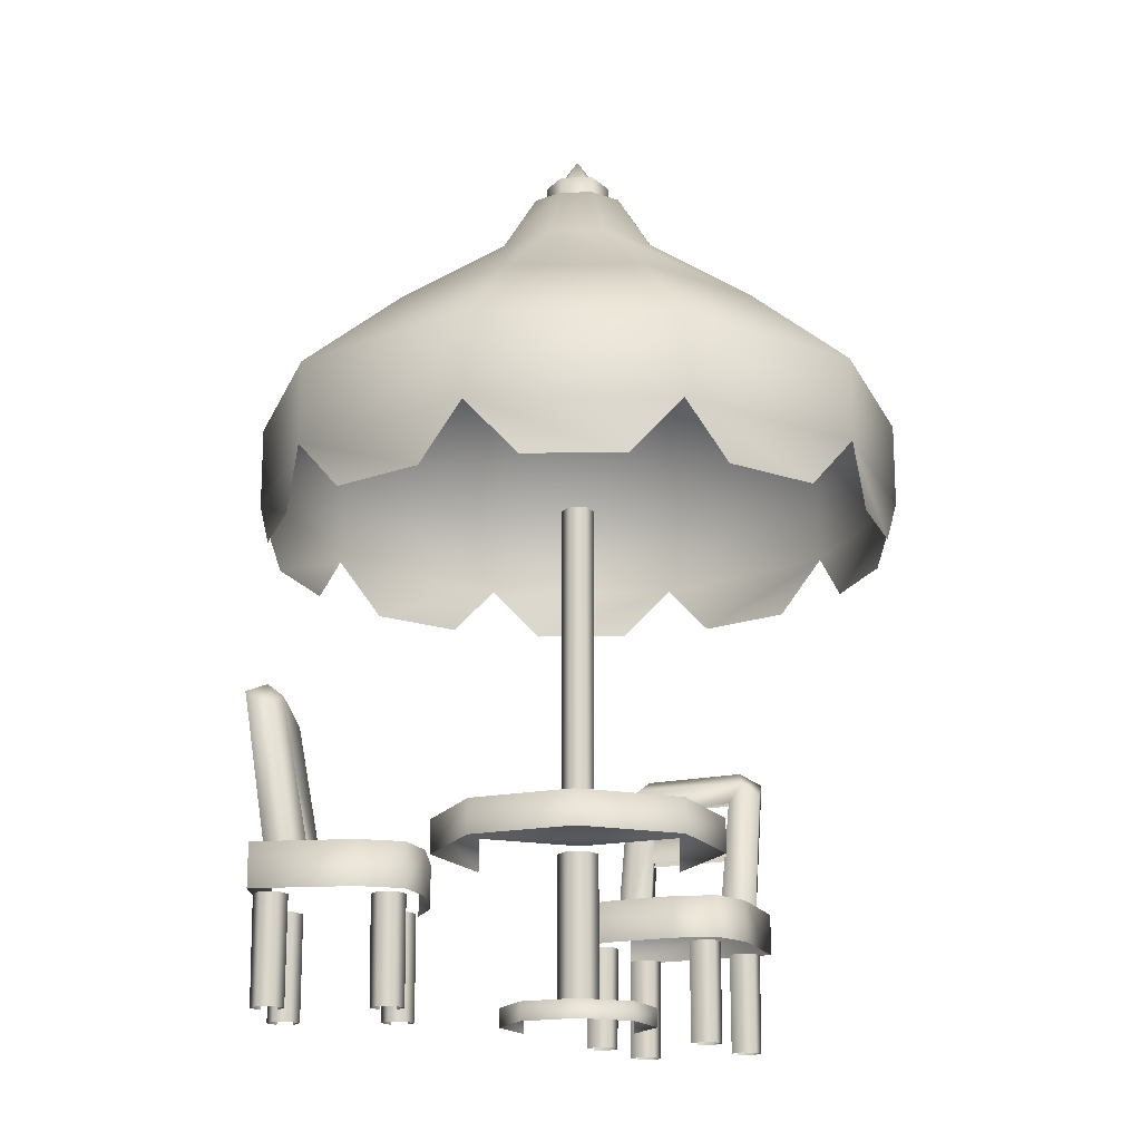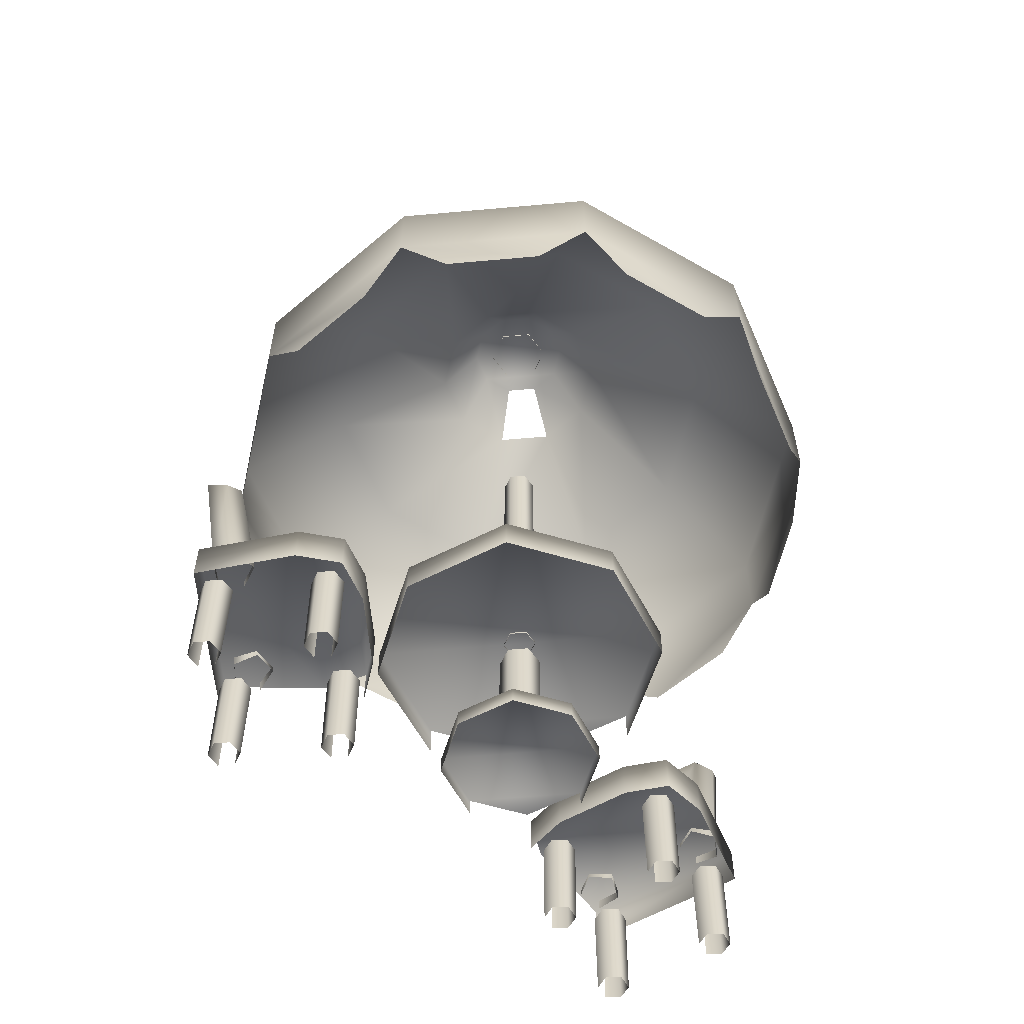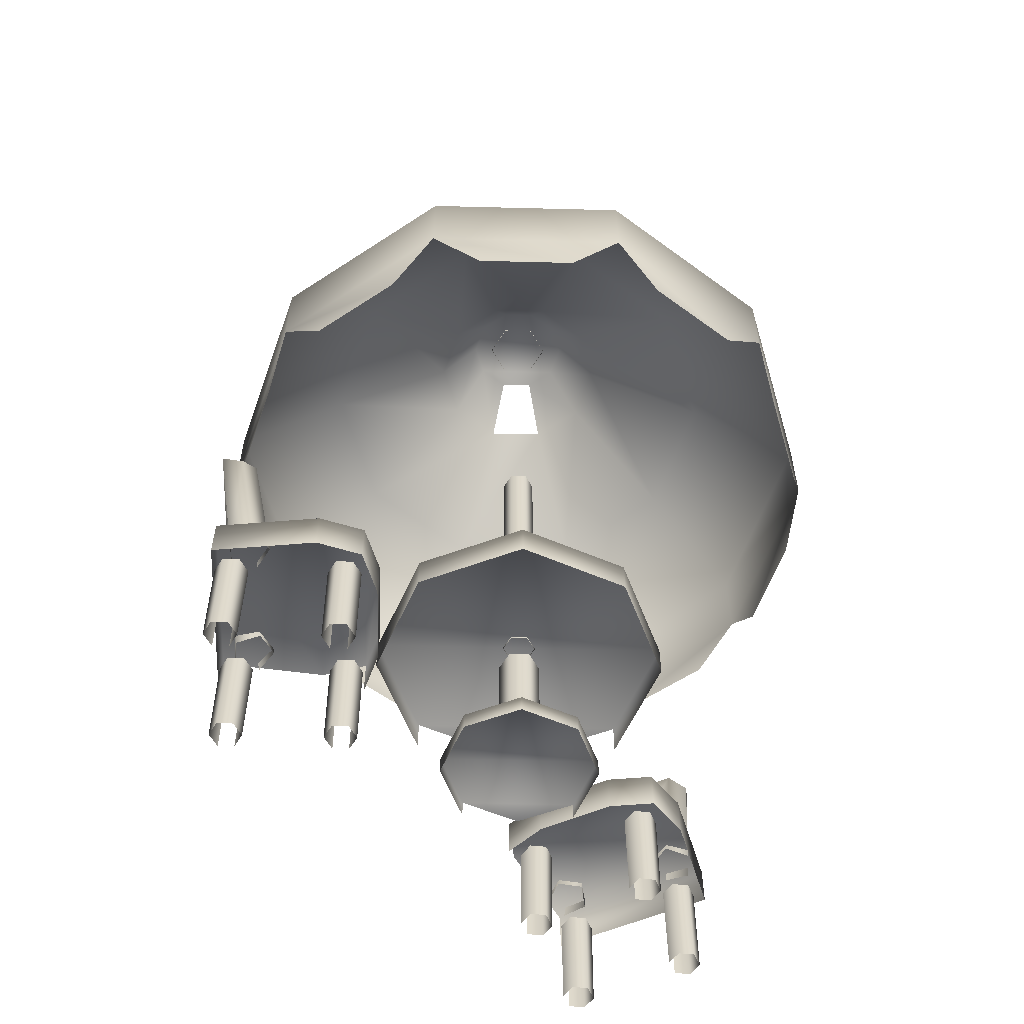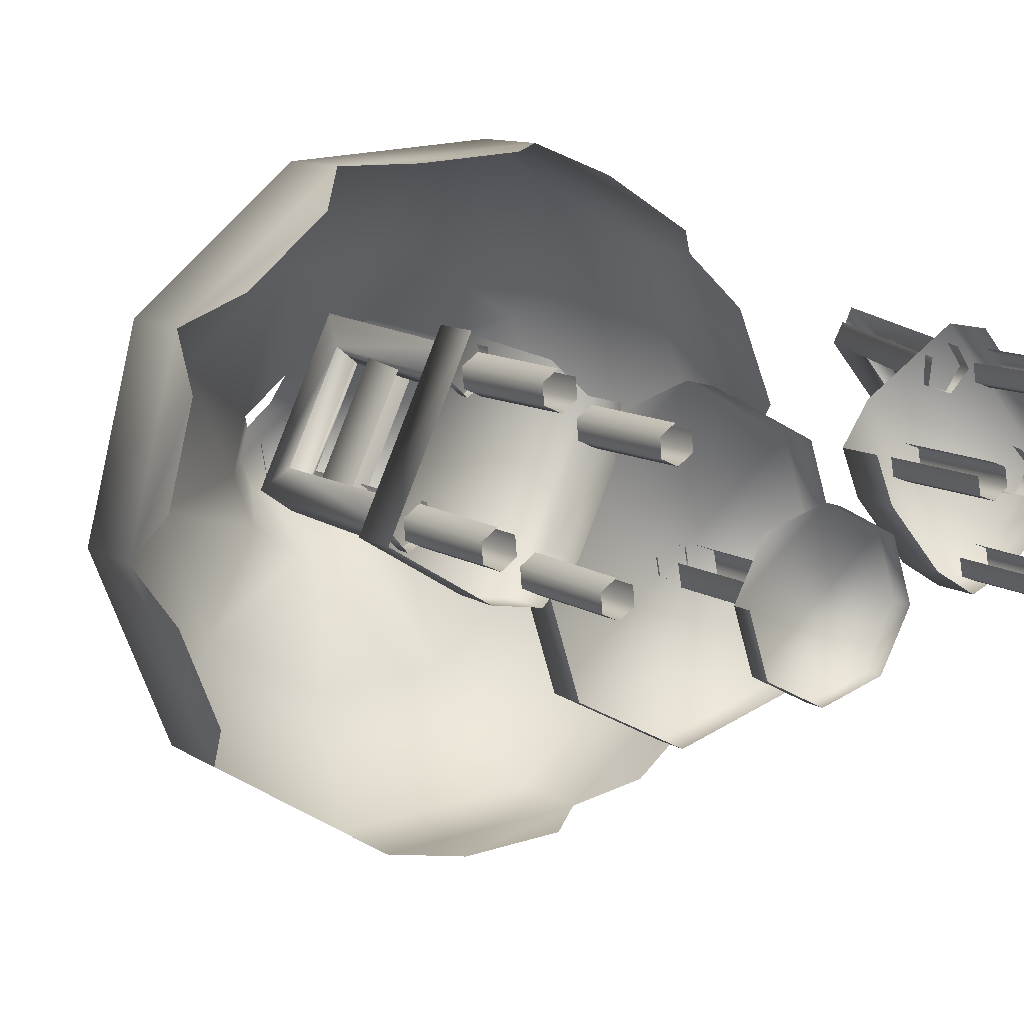
<metadata>
{"format":"obj","ext":"obj","renderer":"f3d","projection":"perspective","resolution":1024,"background":"white","views":[{"elev":-17.0,"azim":140.9,"up":"+Y"},{"elev":-58.9,"azim":145.3,"up":"+Y"},{"elev":-57.8,"azim":138.5,"up":"+Y"},{"elev":10.4,"azim":-32.3,"up":"+Z"}]}
</metadata>
<code>
g febg_christmas_001_ patio_01
v -0.1812 0.001346 -0.1308
v -0.2281 0.05122 0.01774
v -0.2281 0.001346 0.01774
v -0.1812 0.05122 -0.1308
v -0.04306 0.001346 -0.2027
v -0.04306 0.05122 -0.2027
v 0.1055 0.001346 -0.1559
v 0.1306 0.05122 0.1308
v 0.1055 0.05122 -0.1559
v 0.1774 0.001346 -0.01774
v 0.1774 0.05122 -0.01774
v 0.1306 0.001346 0.1308
v -0.007581 0.001346 0.2027
v -0.007581 0.05122 0.2027
v -0.1561 0.05122 0.1559
v -0.06719 0.05202 -0.03513
v -0.07668 0.4517 0.0187
v -0.07668 0.05202 0.0187
v -0.06719 0.4517 -0.03513
v -0.01583 0.05202 -0.05383
v -0.01583 0.4517 -0.05383
v 0.02604 0.05202 -0.01869
v 0.02604 0.4517 -0.01869
v 0.01655 0.05202 0.03514
v 0.01655 0.4517 0.03514
v -0.03481 0.05202 0.05383
v -0.03481 0.4517 0.05383
v -0.3236 0.453 -0.2503
v -0.4132 0.5466 0.03394
v -0.4132 0.453 0.03394
v -0.3236 0.5466 -0.2503
v -0.05925 0.453 -0.3879
v -0.05925 0.5466 -0.3879
v 0.225 0.453 -0.2983
v 0.2729 0.5466 0.2503
v 0.225 0.5466 -0.2983
v 0.3626 0.453 -0.03393
v 0.3626 0.5466 -0.03393
v 0.2729 0.453 0.2503
v 0.008615 0.453 0.3879
v 0.008615 0.5466 0.3879
v -0.2756 0.5466 0.2983
v -0.05882 0.5415 -0.02811
v -0.06641 1.4 0.01496
v -0.06641 0.5415 0.01496
v -0.05882 1.4 -0.02811
v -0.01773 0.5415 -0.04306
v -0.01773 1.4 -0.04306
v 0.01577 0.5415 -0.01496
v 0.01577 1.4 -0.01496
v 0.008178 0.5415 0.02811
v 0.008178 1.4 0.02811
v -0.03291 0.5415 0.04306
v -0.03291 1.4 0.04306
v -0.8424 1.274 -0.1873
v -0.7432 1.274 -0.4329
v -0.6921 1.416 -0.5595
v -0.8936 1.416 -0.06071
v -0.8936 1.641 -0.06071
v -0.6921 1.641 -0.5595
v -0.2359 1.416 -0.8445
v -0.5763 1.274 -0.6318
v -0.3517 1.274 -0.7722
v -0.2359 1.641 -0.8445
v 0.3007 1.416 -0.807
v -0.09968 1.274 -0.835
v 0.1645 1.274 -0.8165
v -0.4683 1.889 -0.3717
v -0.1652 1.889 -0.5611
v 0.3007 1.641 -0.807
v 0.1913 1.889 -0.5362
v 0.7128 1.416 -0.4612
v 0.4053 1.274 -0.7192
v 0.6082 1.274 -0.549
v 0.7128 1.641 -0.4612
v 0.4651 1.889 -0.3064
v 0.8429 1.416 0.06071
v 0.7458 1.274 -0.3287
v 0.8099 1.274 -0.07177
v 0.06892 2.128 -0.2295
v -0.08671 2.128 -0.2404
v 0.1847 2.128 -0.1312
v 0.5515 1.889 0.04034
v 0.8429 1.641 0.06071
v 0.2217 2.128 0.01727
v 0.6414 1.416 0.5595
v 0.7918 1.274 0.1873
v 0.6926 1.274 0.4329
v 0.02789 2.294 -0.1317
v 0.09513 2.294 -0.07527
v -0.05968 2.294 -0.1378
v 0.1164 2.294 0.00991
v -0.1341 2.294 -0.0913
v 0.1644 2.128 0.1592
v 0.08349 2.294 0.0913
v -0.215 2.128 -0.1592
v -0.167 2.294 -0.009907
v 0.4177 1.889 0.3717
v 0.03459 2.128 0.2403
v 0.009042 2.294 0.1378
v -0.2723 2.128 -0.01727
v -0.1458 2.294 0.07527
v -0.2353 2.128 0.1312
v -0.6022 1.889 -0.04033
v 0.6414 1.641 0.5595
v -0.1181 2.128 0.2296
v -0.07853 2.294 0.1317
v 0.1146 1.889 0.5611
v -0.2419 1.889 0.5362
v 0.1852 1.641 0.8445
v -0.3514 1.641 0.807
v -0.3514 1.416 0.807
v 0.1852 1.416 0.8445
v 0.5256 1.274 0.6318
v 0.301 1.274 0.7722
v 0.04904 1.274 0.835
v -0.2152 1.274 0.8165
v -0.7965 1.274 0.3287
v -0.8605 1.274 0.07177
v -0.7634 1.416 0.4612
v -0.7634 1.641 0.4612
v -0.5157 1.889 0.3064
v -0.2419 1.889 0.5362
v -0.1181 2.128 0.2296
v -0.3514 1.641 0.807
v -0.3514 1.416 0.807
v -0.456 1.274 0.7192
v -0.6588 1.274 0.549
v -0.1458 2.294 0.07527
v 0.009042 2.294 0.1378
v -0.07853 2.294 0.1317
v -0.167 2.294 -0.009907
v -0.1341 2.294 -0.0913
v 0.08349 2.294 0.0913
v 0.1164 2.294 0.00991
v -0.05968 2.294 -0.1378
v 0.09513 2.294 -0.07527
v 0.02789 2.294 -0.1317
v -0.09226 2.29 -0.05617
v -0.1074 2.367 0.02989
v -0.1074 2.29 0.02989
v -0.09226 2.367 -0.05617
v -0.01015 2.29 -0.08605
v 0.04162 2.367 0.05617
v -0.04049 2.367 0.08606
v -0.04049 2.29 0.08606
v 0.04162 2.29 0.05617
v -0.01015 2.367 -0.08605
v 0.05679 2.29 -0.02989
v 0.05679 2.367 -0.02989
v -0.07246 2.364 -0.03955
v -0.02532 2.451 3.04e-06
v -0.08314 2.364 0.02105
v -0.01463 2.364 -0.06059
v 0.0325 2.364 -0.02104
v 0.02182 2.364 0.03955
v -0.03601 2.364 0.0606
v 0.383 0.3979 0.3383
v 0.8915 0.3979 0.1487
v 0.6073 0.3979 0.4874
v 0.7057 0.3979 -0.0463
v 0.8915 0.2829 0.1487
v 0.7057 0.2829 -0.0463
v 0.5949 0.3979 -0.09527
v 0.5949 0.2829 -0.09527
v 0.3155 0.3979 0.2377
v 0.4914 0.3979 -0.03227
v 0.4914 0.2829 -0.03227
v 0.3596 0.3979 0.1248
v 0.3596 0.2829 0.1248
v 0.3155 0.2829 0.2377
v 0.5343 0.3678 0.4208
v 0.5894 0.7772 0.4067
v 0.5865 0.7427 0.4581
v 0.5353 0.3793 0.3559
v 0.6392 0.7247 0.3804
v 0.8076 0.7772 0.1467
v 0.6387 0.8137 0.4154
v 0.5982 0.3778 0.3359
v 0.6732 0.7287 0.4285
v 0.6364 0.3654 0.3888
v 0.7903 0.7247 0.2003
v 0.7481 0.3793 0.1023
v 0.7393 0.3778 0.1677
v 0.8119 0.3678 0.09
v 0.8577 0.7427 0.1349
v 0.8429 0.3592 0.1481
v 0.8935 0.7837 0.1872
v 0.6442 0.7837 0.4843
v 0.8247 0.8137 0.1938
v 0.8092 0.6416 0.1703
v 0.8372 0.6352 0.1938
v 0.6423 0.6352 0.426
v 0.6143 0.6416 0.4025
v 0.7881 0.5621 0.1527
v 0.5933 0.5621 0.3849
v 0.8915 0.3979 0.1487
v 0.8915 0.2829 0.1487
v 0.6077 0.2829 0.4877
v 0.6073 0.3979 0.4874
v 0.8429 0.3592 0.1481
v 0.7985 0.3654 0.1964
v 0.8439 0.7287 0.2257
v 0.8935 0.7837 0.1872
v 0.6732 0.7287 0.4285
v 0.6442 0.7837 0.4843
v 0.5973 0.3592 0.4416
v 0.6364 0.3654 0.3888
v 0.8163 0.5557 0.1763
v 0.6215 0.5557 0.4085
v 0.6423 0.6352 0.426
v 0.8372 0.6352 0.1938
v 0.3567 0.001987 0.1881
v 0.3513 0.2796 0.2305
v 0.3493 0.001987 0.2298
v 0.3589 0.2796 0.1876
v 0.3966 0.001987 0.1735
v 0.3998 0.2796 0.1727
v 0.429 0.001987 0.2008
v 0.4332 0.2796 0.2007
v 0.4217 0.001987 0.2426
v 0.4256 0.2796 0.2436
v 0.3818 0.001987 0.2571
v 0.3847 0.2796 0.2585
v 0.6448 0.001987 0.4288
v 0.6052 0.001987 0.4432
v 0.6066 0.2796 0.4447
v 0.6475 0.2796 0.4298
v 0.6521 0.001987 0.3873
v 0.655 0.2796 0.3869
v 0.6199 0.001987 0.3603
v 0.6217 0.2796 0.3589
v 0.5803 0.001987 0.3747
v 0.5808 0.2796 0.3738
v 0.573 0.001987 0.4161
v 0.5732 0.2796 0.4167
v 0.623 0.001987 0.002622
v 0.5832 0.001987 0.01713
v 0.5845 0.2796 0.02041
v 0.6254 0.2796 0.005521
v 0.6304 0.001987 -0.03915
v 0.6329 0.2796 -0.03736
v 0.5979 0.001987 -0.06641
v 0.5996 0.2796 -0.06536
v 0.5581 0.001987 -0.0519
v 0.5587 0.2796 -0.05046
v 0.5507 0.001987 -0.01014
v 0.5511 0.2796 -0.007578
v 0.7807 0.001987 0.1359
v 0.773 0.2796 0.1786
v 0.7734 0.001987 0.1774
v 0.7805 0.2796 0.1357
v 0.8202 0.001987 0.1215
v 0.8215 0.2796 0.1208
v 0.8525 0.001987 0.1486
v 0.8548 0.2796 0.1488
v 0.8452 0.001987 0.19
v 0.8473 0.2796 0.1917
v 0.8056 0.001987 0.2044
v 0.8063 0.2796 0.2066
v -0.8737 0.3979 0.1644
v -0.4316 0.3979 0.4791
v -0.6869 0.3979 0.5651
v -0.6438 0.3979 0.02413
v -0.8737 0.2829 0.1644
v -0.6438 0.2829 0.02413
v -0.524 0.3979 0.005508
v -0.524 0.2829 0.005508
v -0.3404 0.3979 0.3994
v -0.4404 0.3979 0.09315
v -0.4404 0.2829 0.09315
v -0.3537 0.3979 0.279
v -0.3537 0.2829 0.279
v -0.3404 0.2829 0.3994
v -0.5991 0.3678 0.5197
v -0.6592 0.7427 0.5422
v -0.6486 0.7772 0.4918
v -0.5833 0.3793 0.4567
v -0.69 0.7247 0.4535
v -0.7921 0.7772 0.1841
v -0.6985 0.8137 0.4874
v -0.6388 0.3778 0.4211
v -0.7353 0.7287 0.4911
v -0.6894 0.3654 0.4623
v -0.7893 0.7247 0.2405
v -0.7232 0.3793 0.1567
v -0.7316 0.3778 0.2221
v -0.7816 0.3678 0.1283
v -0.8375 0.7427 0.1598
v -0.8267 0.3592 0.1764
v -0.8856 0.7837 0.201
v -0.7217 0.7837 0.5526
v -0.8208 0.8137 0.2252
v -0.7998 0.6416 0.2066
v -0.7048 0.6352 0.4967
v -0.8329 0.6352 0.222
v -0.6717 0.6416 0.4813
v -0.7749 0.5621 0.195
v -0.6468 0.5621 0.4697
v -0.6873 0.2829 0.5653
v -0.8737 0.2829 0.1644
v -0.8737 0.3979 0.1644
v -0.6869 0.3979 0.5651
v -0.8267 0.3592 0.1764
v -0.8476 0.7287 0.2511
v -0.7962 0.3654 0.2346
v -0.8856 0.7837 0.201
v -0.7353 0.7287 0.4911
v -0.7217 0.7837 0.5526
v -0.6653 0.3592 0.5235
v -0.6894 0.3654 0.4623
v -0.8082 0.5557 0.2105
v -0.8329 0.6352 0.222
v -0.7048 0.6352 0.4967
v -0.6801 0.5557 0.4852
v -0.3673 0.001987 0.3408
v -0.371 0.001987 0.3831
v -0.3731 0.2796 0.3832
v -0.3693 0.2796 0.3398
v -0.4021 0.001987 0.3165
v -0.405 0.2796 0.3149
v -0.4405 0.001987 0.3344
v -0.4445 0.2796 0.3333
v -0.4442 0.001987 0.3767
v -0.4482 0.2796 0.3767
v -0.4094 0.001987 0.401
v -0.4126 0.2796 0.4016
v -0.7079 0.001987 0.4988
v -0.6751 0.2796 0.524
v -0.6734 0.001987 0.5229
v -0.7107 0.2796 0.4991
v -0.7042 0.001987 0.4569
v -0.707 0.2796 0.4557
v -0.6661 0.001987 0.4391
v -0.6675 0.2796 0.4373
v -0.6316 0.001987 0.4632
v -0.6318 0.2796 0.4623
v -0.6353 0.001987 0.5051
v -0.6356 0.2796 0.5056
v -0.5766 0.001987 0.09278
v -0.5439 0.2796 0.1199
v -0.5418 0.001987 0.1171
v -0.5796 0.2796 0.09497
v -0.5729 0.001987 0.05053
v -0.5758 0.2796 0.05159
v -0.5344 0.001987 0.0326
v -0.5363 0.2796 0.03318
v -0.4997 0.001987 0.05693
v -0.5007 0.2796 0.05816
v -0.5034 0.001987 0.09918
v -0.5045 0.2796 0.1015
v -0.7633 0.001987 0.1807
v -0.767 0.001987 0.2227
v -0.767 0.2796 0.2239
v -0.7632 0.2796 0.1806
v -0.7978 0.001987 0.1566
v -0.7988 0.2796 0.1556
v -0.836 0.001987 0.1744
v -0.8383 0.2796 0.174
v -0.8396 0.001987 0.2163
v -0.8421 0.2796 0.2174
v -0.8051 0.001987 0.2404
v -0.8064 0.2796 0.2424
g febg_christmas_001_ patio_01_0
f 3 2 1
f 2 4 1
f 1 4 5
f 4 6 5
f 5 6 7
f 8 4 2
f 6 4 8
f 6 9 7
f 7 9 10
f 9 6 11
f 9 11 10
f 11 6 8
f 10 11 12
f 11 8 12
f 12 8 13
f 8 14 13
f 14 8 2
f 15 14 2
f 18 17 16
f 17 19 16
f 16 19 20
f 19 21 20
f 20 21 22
f 21 23 22
f 22 23 24
f 23 25 24
f 24 25 26
f 25 27 26
f 30 29 28
f 29 31 28
f 28 31 32
f 31 33 32
f 32 33 34
f 35 31 29
f 33 31 35
f 33 36 34
f 34 36 37
f 36 33 38
f 36 38 37
f 38 33 35
f 37 38 39
f 38 35 39
f 39 35 40
f 35 41 40
f 41 35 29
f 42 41 29
f 45 44 43
f 44 46 43
f 43 46 47
f 46 48 47
f 47 48 49
f 48 50 49
f 49 50 51
f 50 52 51
f 51 52 53
f 52 54 53
f 57 56 55
f 58 57 55
f 57 58 59
f 60 57 59
f 61 57 60
f 57 61 62
f 61 63 62
f 64 61 60
f 65 61 64
f 61 65 66
f 65 67 66
f 68 60 59
f 69 64 60
f 68 69 60
f 70 65 64
f 69 71 64
f 71 70 64
f 72 65 70
f 65 72 73
f 72 74 73
f 75 72 70
f 71 76 70
f 76 75 70
f 77 72 75
f 72 77 78
f 77 79 78
f 80 71 69
f 81 69 68
f 81 80 69
f 82 76 71
f 80 82 71
f 76 83 75
f 84 77 75
f 83 84 75
f 82 85 76
f 85 83 76
f 86 77 84
f 77 86 87
f 86 88 87
f 82 80 89
f 90 82 89
f 85 82 90
f 89 80 91
f 80 81 91
f 92 85 90
f 91 81 93
f 94 85 92
f 85 94 83
f 95 94 92
f 81 96 93
f 93 96 97
f 96 81 68
f 94 98 83
f 83 98 84
f 99 94 95
f 94 99 98
f 100 99 95
f 96 101 97
f 97 101 102
f 101 103 102
f 96 68 104
f 101 96 104
f 104 68 59
f 98 105 84
f 105 86 84
f 106 99 100
f 107 106 100
f 99 108 98
f 99 106 108
f 98 108 105
f 106 109 108
f 108 109 110
f 108 110 105
f 109 111 110
f 111 112 110
f 113 86 105
f 110 113 105
f 112 113 110
f 86 113 114
f 113 115 114
f 113 112 116
f 112 117 116
f 58 119 118
f 120 58 118
f 58 120 121
f 59 58 121
f 104 59 121
f 122 104 121
f 101 104 122
f 103 101 122
f 103 122 123
f 124 103 123
f 123 122 125
f 122 121 125
f 121 120 125
f 120 126 125
f 126 120 127
f 120 128 127
f 131 130 129
f 130 132 129
f 133 132 130
f 134 133 130
f 133 134 135
f 136 133 135
f 136 135 137
f 138 136 137
f 141 140 139
f 140 142 139
f 139 142 143
f 144 142 140
f 145 144 140
f 144 145 146
f 147 144 146
f 142 148 143
f 148 142 144
f 143 148 149
f 150 144 147
f 149 150 147
f 148 150 149
f 150 148 144
f 153 152 151
f 151 152 154
f 154 152 155
f 155 152 156
f 156 152 157
f 160 159 158
f 159 161 158
f 161 159 162
f 163 161 162
f 158 161 164
f 161 163 164
f 163 165 164
f 166 158 164
f 164 165 167
f 166 164 167
f 165 168 167
f 169 167 168
f 169 166 167
f 170 169 168
f 166 169 170
f 171 166 170
f 174 173 172
f 173 175 172
f 173 176 175
f 176 173 177
f 173 178 177
f 176 179 175
f 176 180 179
f 180 181 179
f 182 176 177
f 182 177 183
f 184 182 183
f 183 177 185
f 177 186 185
f 185 186 187
f 186 188 187
f 177 188 186
f 178 189 188
f 178 190 177
f 190 178 188
f 177 190 188
f 193 192 191
f 194 193 191
f 194 191 195
f 196 194 195
f 199 198 197
f 200 199 197
f 203 202 201
f 204 203 201
f 203 204 205
f 204 206 205
f 205 206 207
f 208 205 207
f 211 210 209
f 212 211 209
f 215 214 213
f 214 216 213
f 213 216 217
f 216 218 217
f 217 218 219
f 218 220 219
f 219 220 221
f 220 222 221
f 221 222 223
f 222 224 223
f 227 226 225
f 228 227 225
f 228 225 229
f 230 228 229
f 230 229 231
f 232 230 231
f 232 231 233
f 234 232 233
f 234 233 235
f 236 234 235
f 239 238 237
f 240 239 237
f 240 237 241
f 242 240 241
f 242 241 243
f 244 242 243
f 244 243 245
f 246 244 245
f 246 245 247
f 248 246 247
f 251 250 249
f 250 252 249
f 249 252 253
f 252 254 253
f 253 254 255
f 254 256 255
f 255 256 257
f 256 258 257
f 257 258 259
f 258 260 259
f 263 262 261
f 262 264 261
f 261 264 265
f 264 266 265
f 267 264 262
f 266 264 267
f 268 266 267
f 269 267 262
f 268 267 270
f 270 267 269
f 271 268 270
f 270 272 271
f 272 270 269
f 272 273 271
f 272 269 273
f 269 274 273
f 277 276 275
f 278 277 275
f 279 277 278
f 280 277 279
f 281 277 280
f 282 279 278
f 283 279 282
f 284 283 282
f 285 280 279
f 280 285 286
f 285 287 286
f 280 286 288
f 289 280 288
f 289 288 290
f 291 289 290
f 291 280 289
f 292 281 291
f 293 281 280
f 281 293 291
f 293 280 291
f 296 295 294
f 295 297 294
f 294 297 298
f 297 299 298
f 302 301 300
f 303 302 300
f 306 305 304
f 305 307 304
f 305 308 307
f 308 309 307
f 310 309 308
f 311 310 308
f 314 313 312
f 315 314 312
f 318 317 316
f 319 318 316
f 319 316 320
f 321 319 320
f 321 320 322
f 323 321 322
f 323 322 324
f 325 323 324
f 325 324 326
f 327 325 326
f 330 329 328
f 329 331 328
f 328 331 332
f 331 333 332
f 332 333 334
f 333 335 334
f 334 335 336
f 335 337 336
f 336 337 338
f 337 339 338
f 342 341 340
f 341 343 340
f 340 343 344
f 343 345 344
f 344 345 346
f 345 347 346
f 346 347 348
f 347 349 348
f 348 349 350
f 349 351 350
f 354 353 352
f 355 354 352
f 355 352 356
f 357 355 356
f 357 356 358
f 359 357 358
f 359 358 360
f 361 359 360
f 361 360 362
f 363 361 362

</code>
